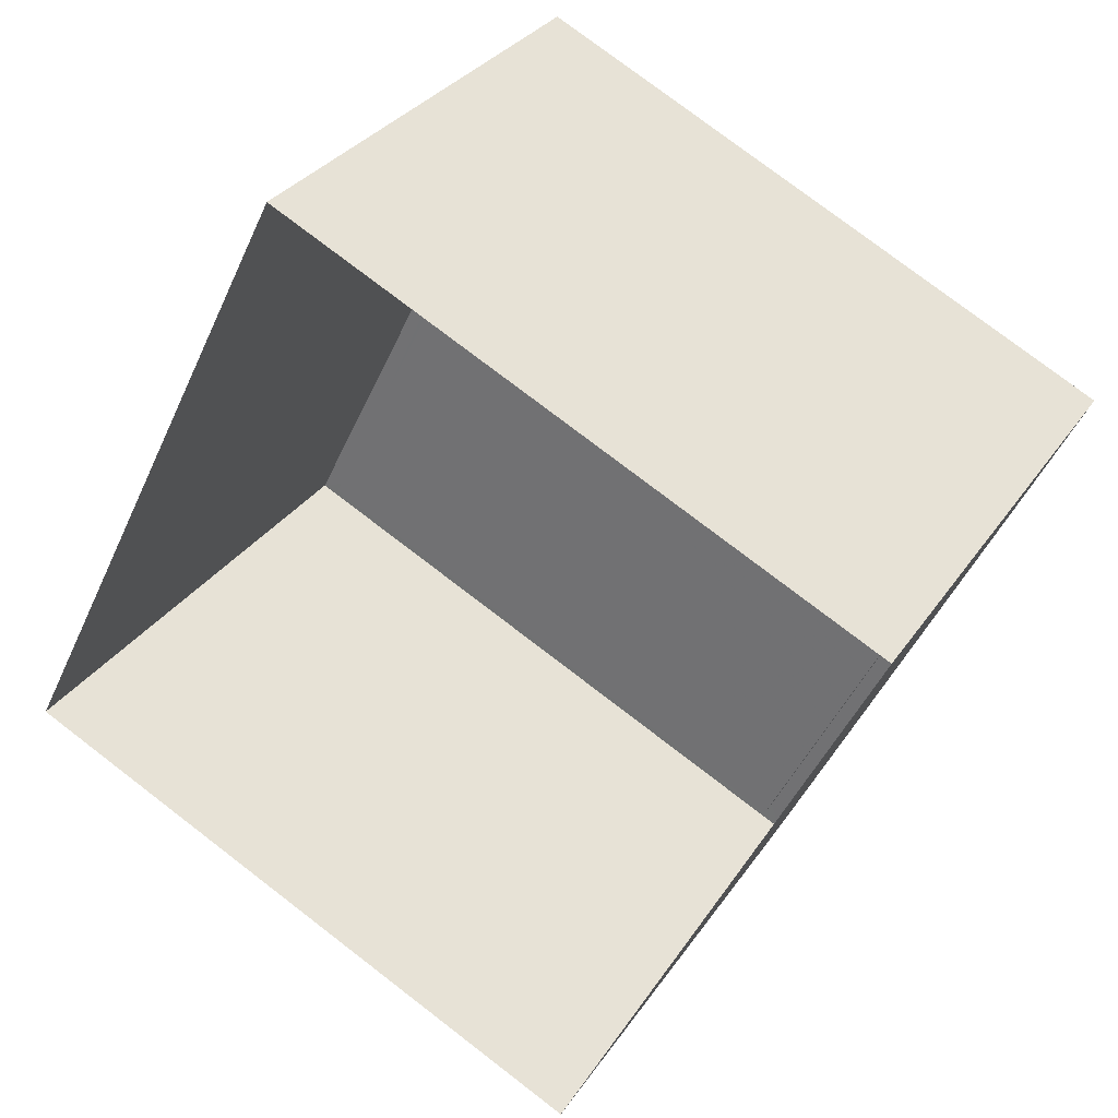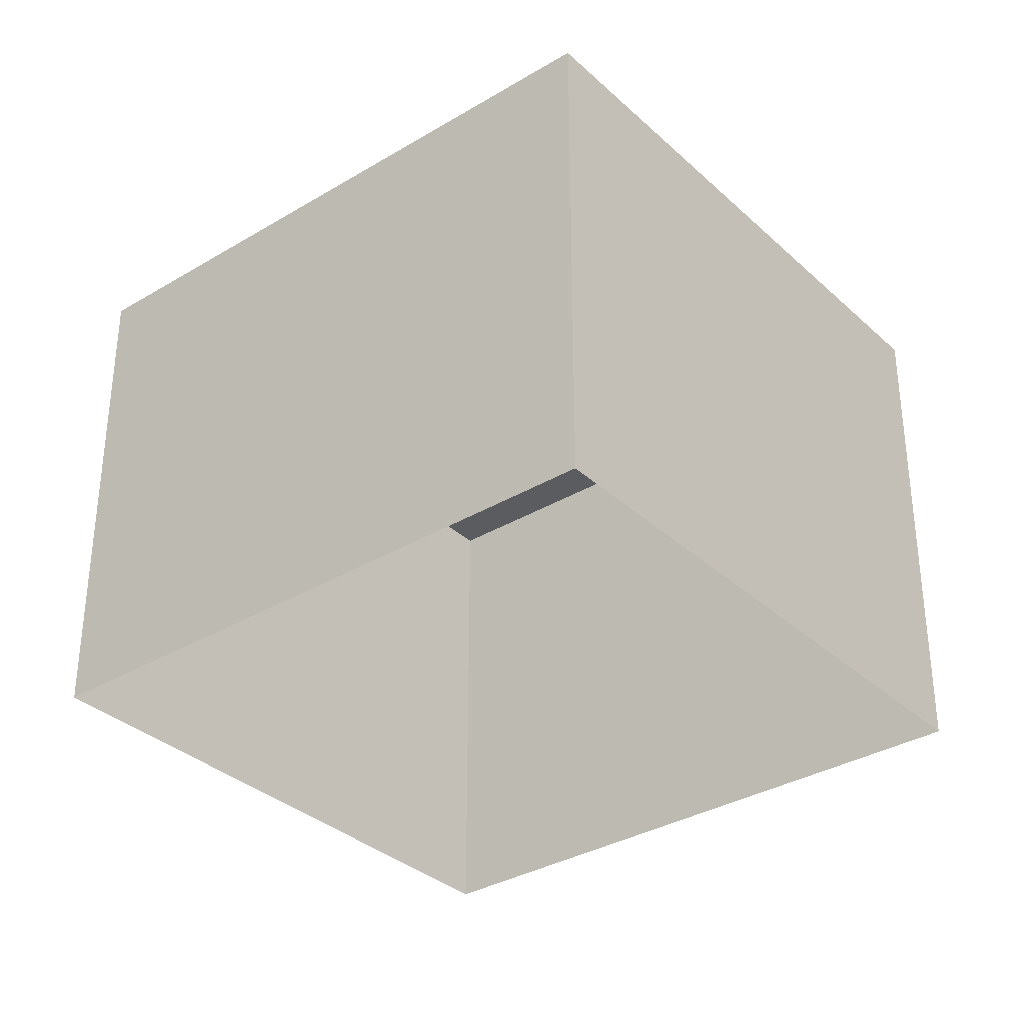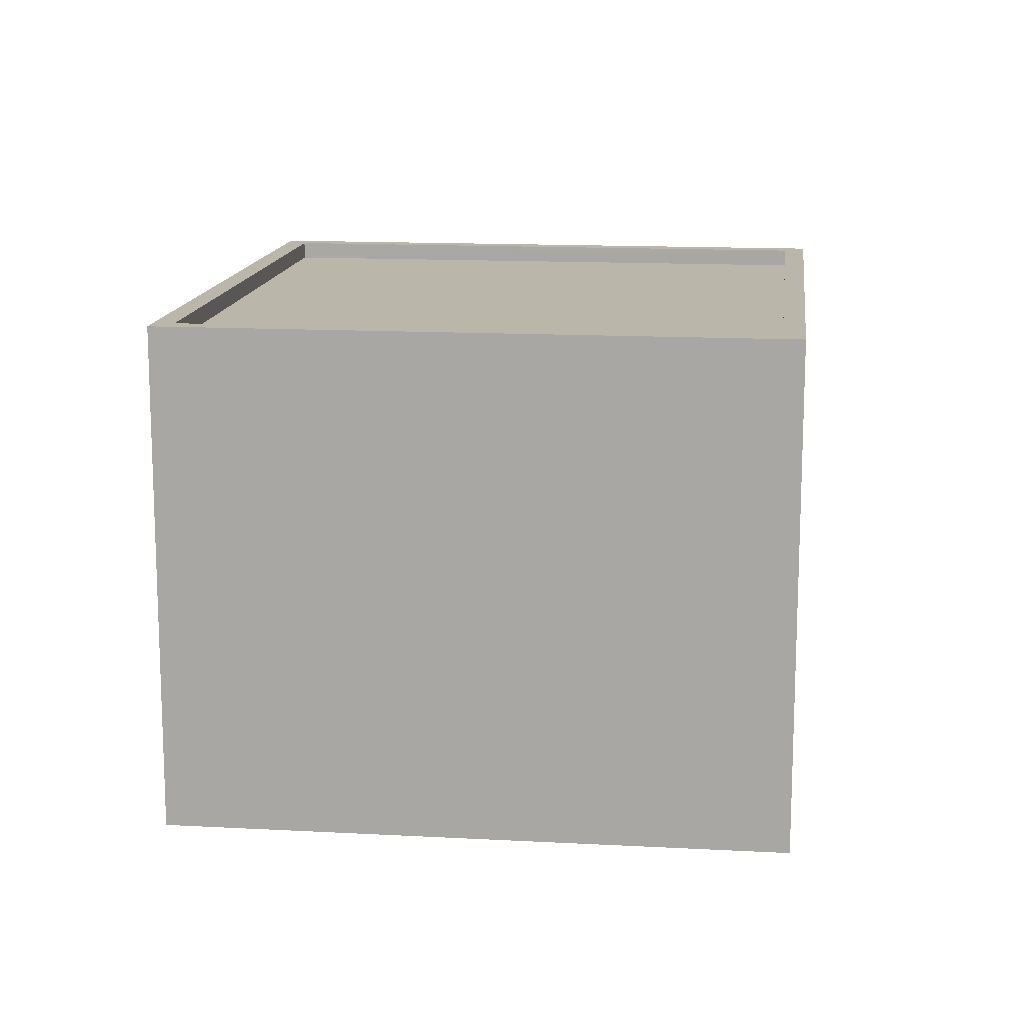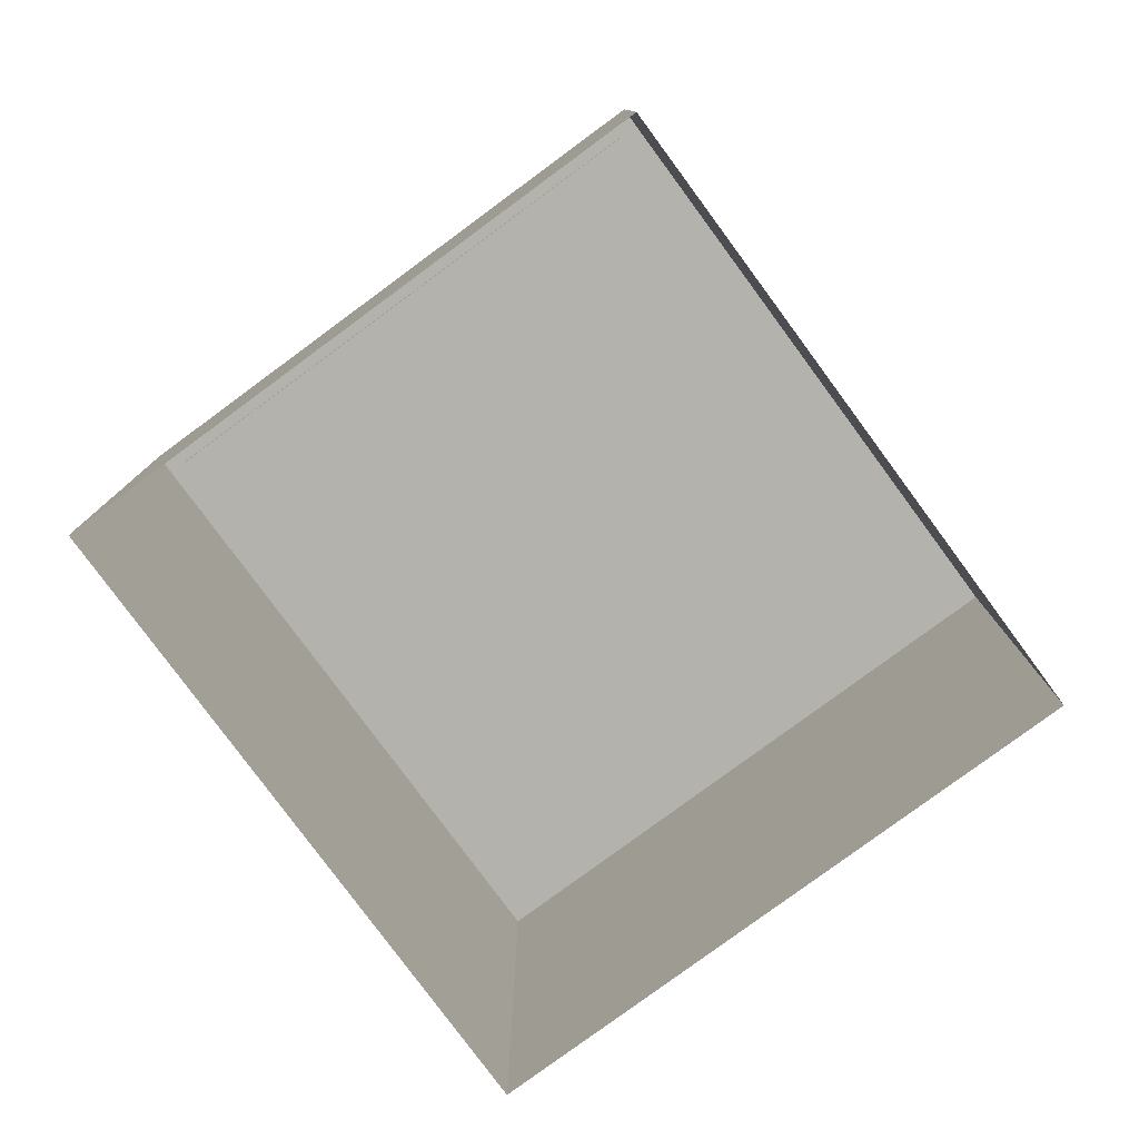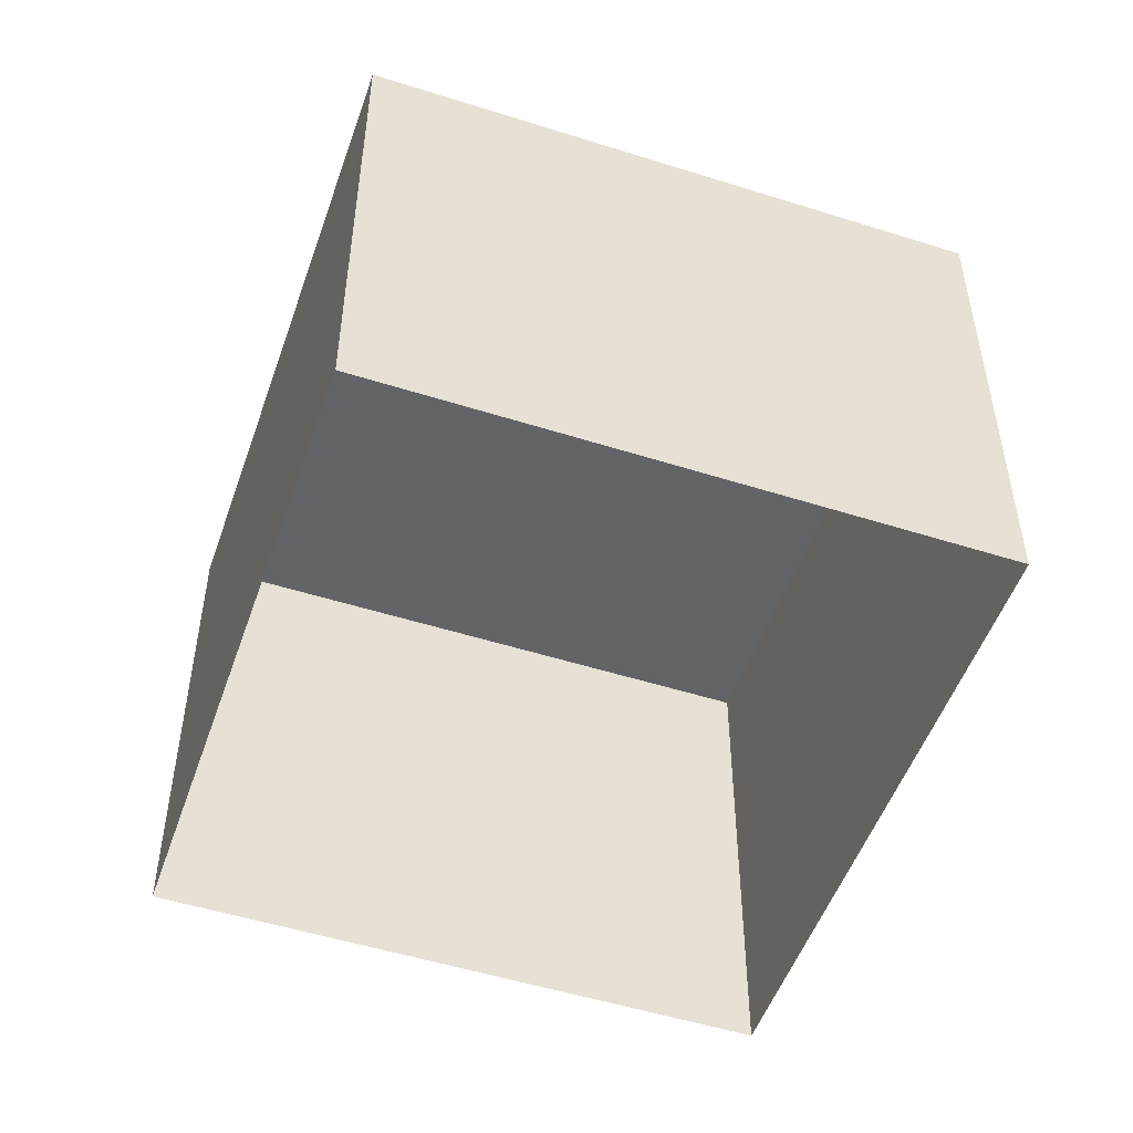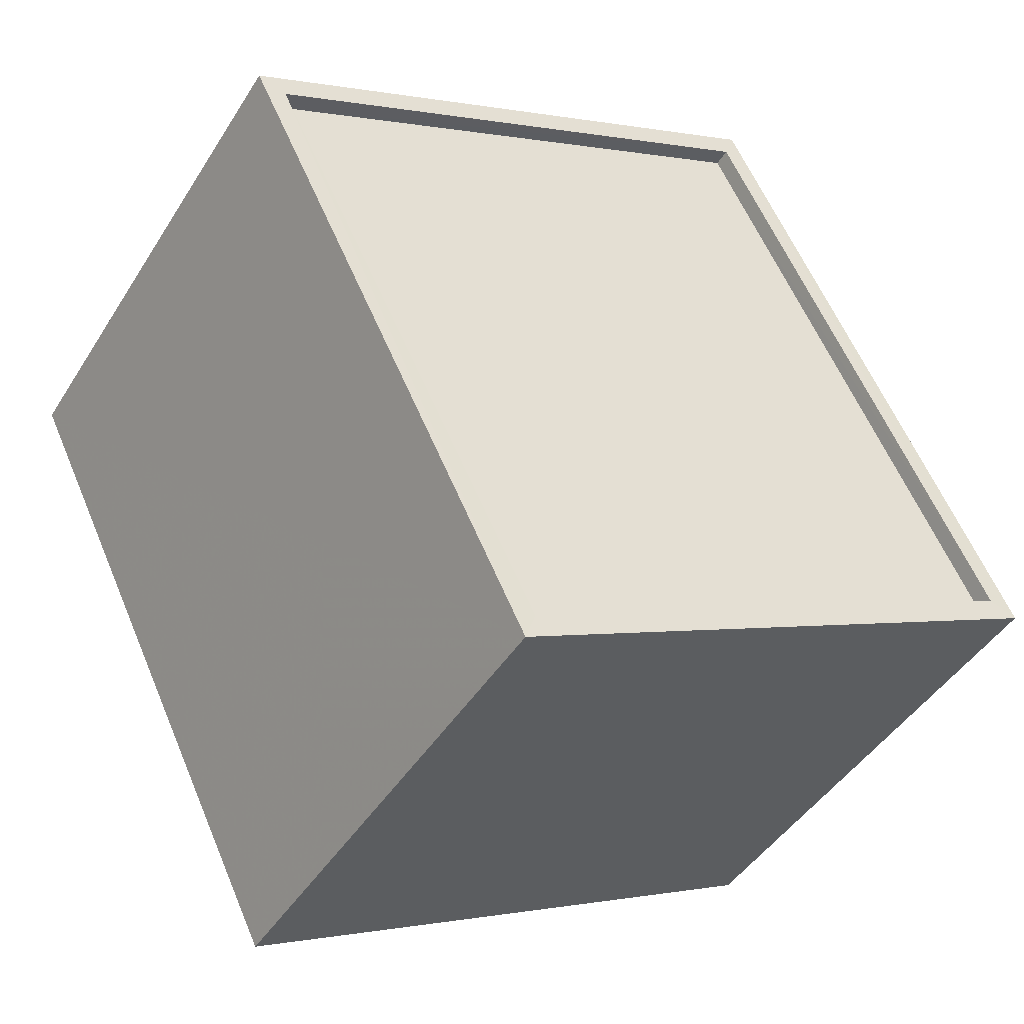
<metadata>
{"format":"obj","ext":"obj","renderer":"f3d","projection":"perspective","resolution":1024,"background":"white","views":[{"elev":30.5,"azim":-152.4,"up":"+Y"},{"elev":-33.8,"azim":-24.4,"up":"+Z"},{"elev":13.9,"azim":33.2,"up":"+Z"},{"elev":-79.6,"azim":62.8,"up":"+Z"},{"elev":-51.2,"azim":7.4,"up":"+Z"},{"elev":-44.9,"azim":-30.1,"up":"+Y"}]}
</metadata>
<code>
v -9084 -3.624e+04 15.63
v -9088 -3.624e+04 15.64
v -9080 -3.623e+04 15.63
v -9076 -3.624e+04 15.63
v -9084 -3.624e+04 22.59
v -9076 -3.624e+04 22.58
v -9080 -3.623e+04 22.59
v -9087 -3.624e+04 22.59
v -9076 -3.624e+04 22.83
v -9076 -3.624e+04 22.83
v -9080 -3.623e+04 22.84
v -9080 -3.623e+04 22.84
v -9088 -3.624e+04 22.84
v -9087 -3.624e+04 22.84
v -9084 -3.624e+04 22.84
v -9084 -3.624e+04 22.84
f 1 2 3
f 4 1 3
f 5 6 7
f 8 5 7
f 9 10 11
f 12 9 11
f 11 13 14
f 15 10 9
f 15 14 13
f 11 14 12
f 16 15 9
f 14 15 16
f 12 8 7
f 12 14 8
f 9 7 6
f 9 12 7
f 9 6 5
f 16 9 5
f 16 5 8
f 14 16 8
f 10 4 3
f 11 10 3
f 10 1 4
f 10 15 1
f 15 2 1
f 15 13 2
f 11 3 2
f 13 11 2

</code>
